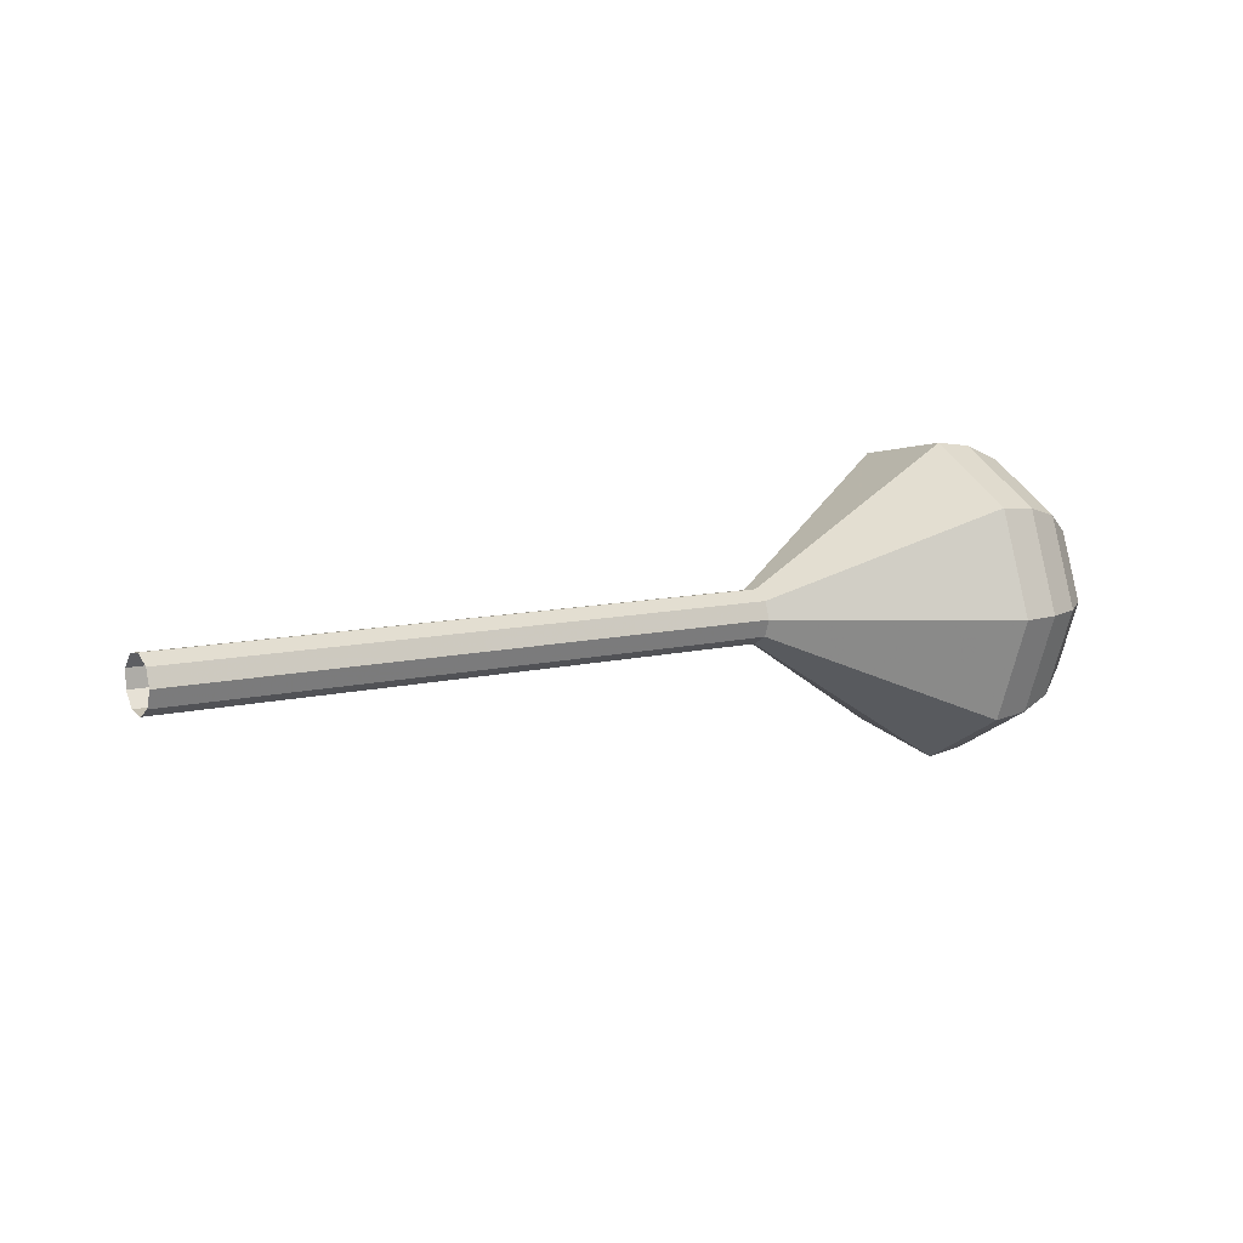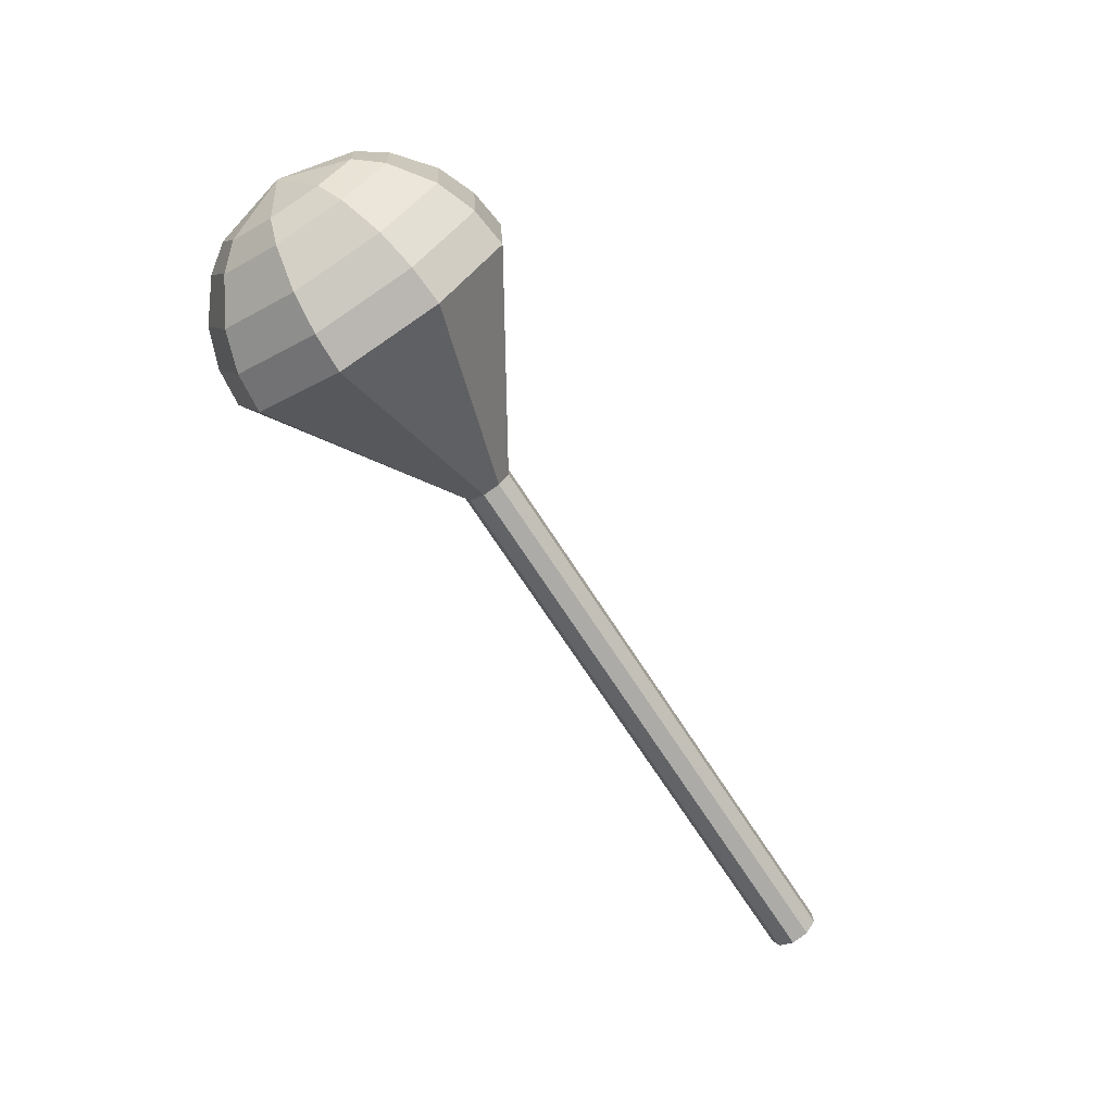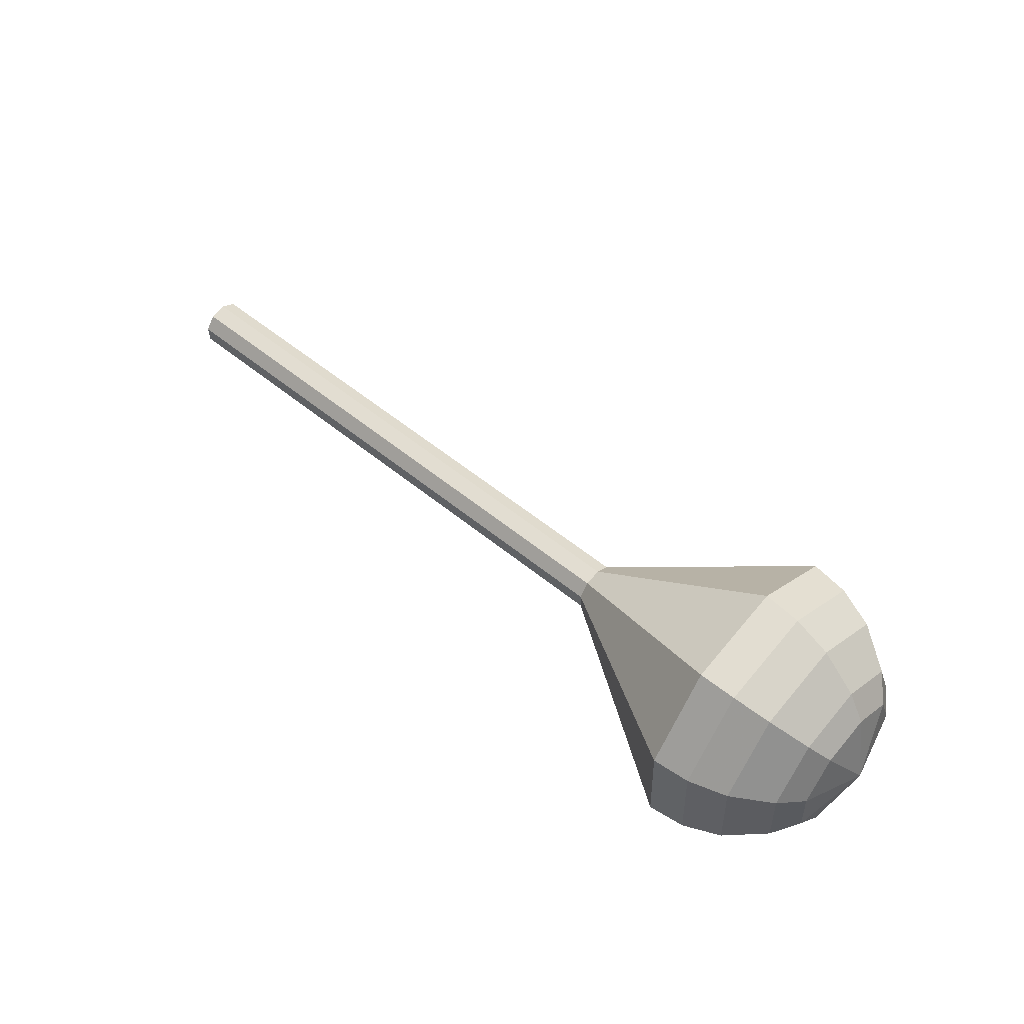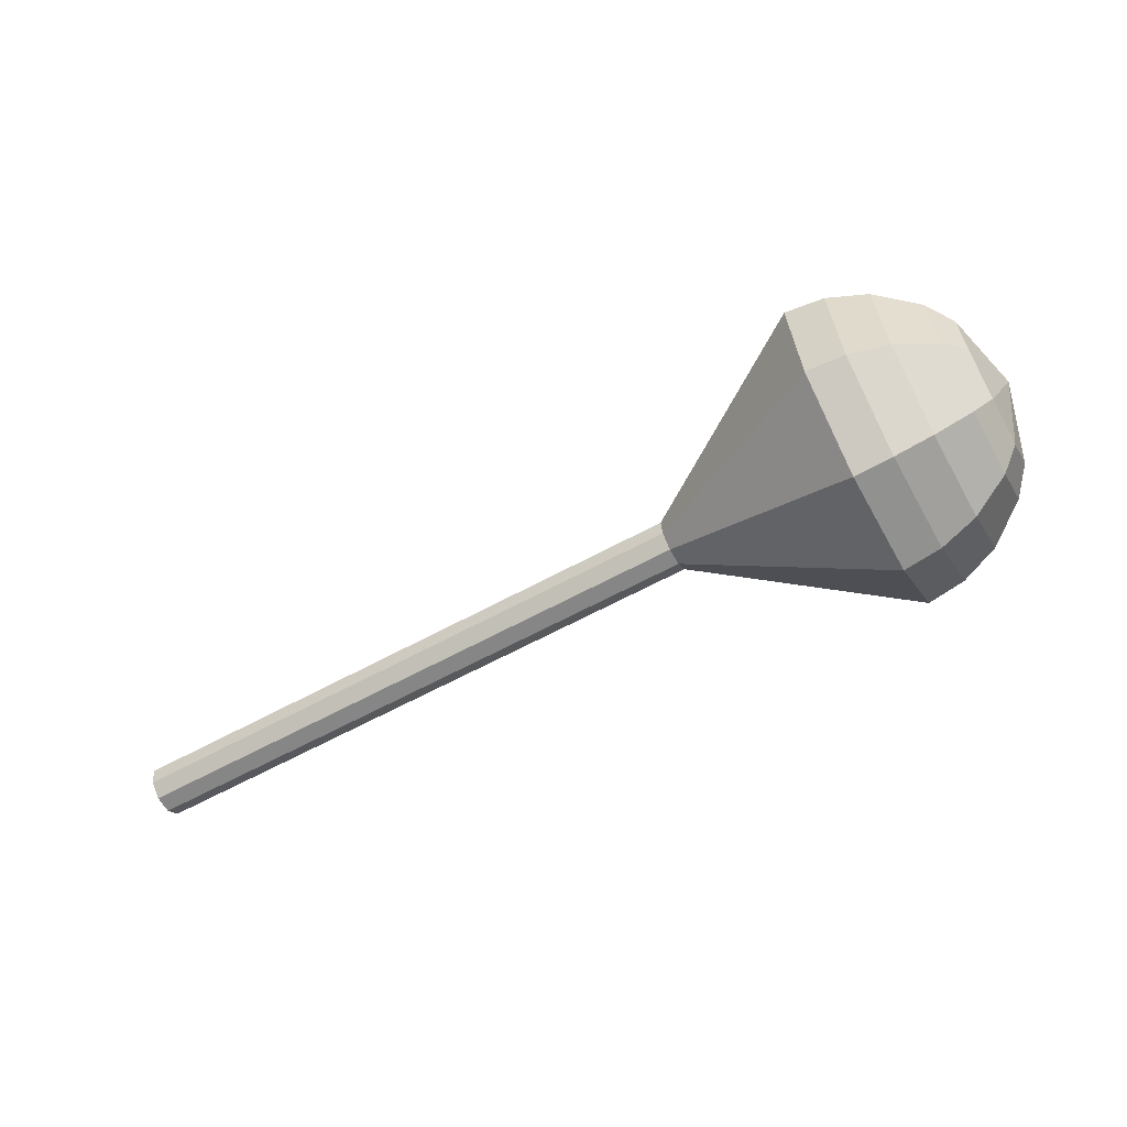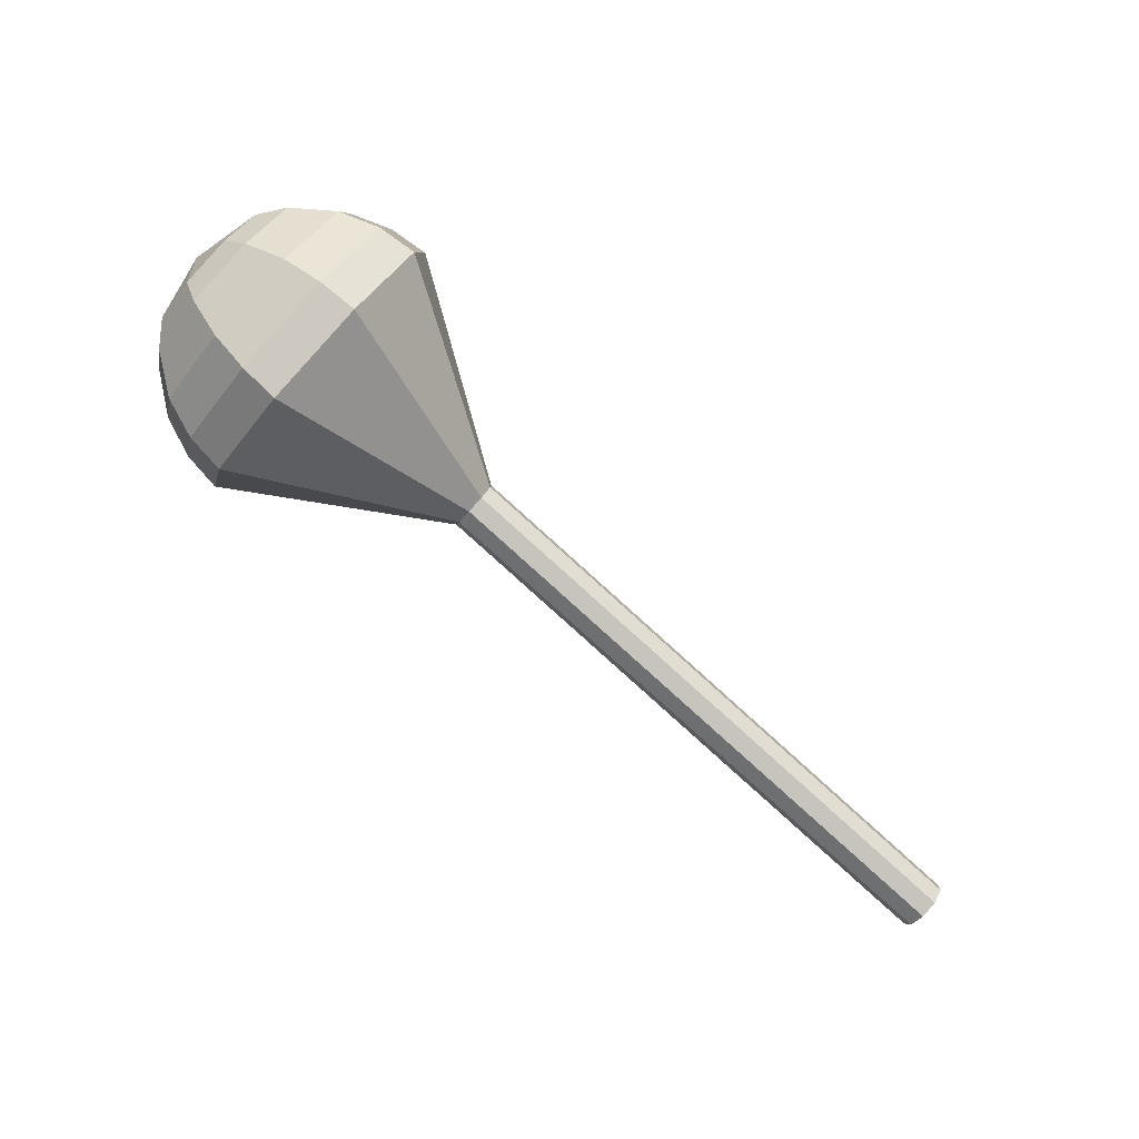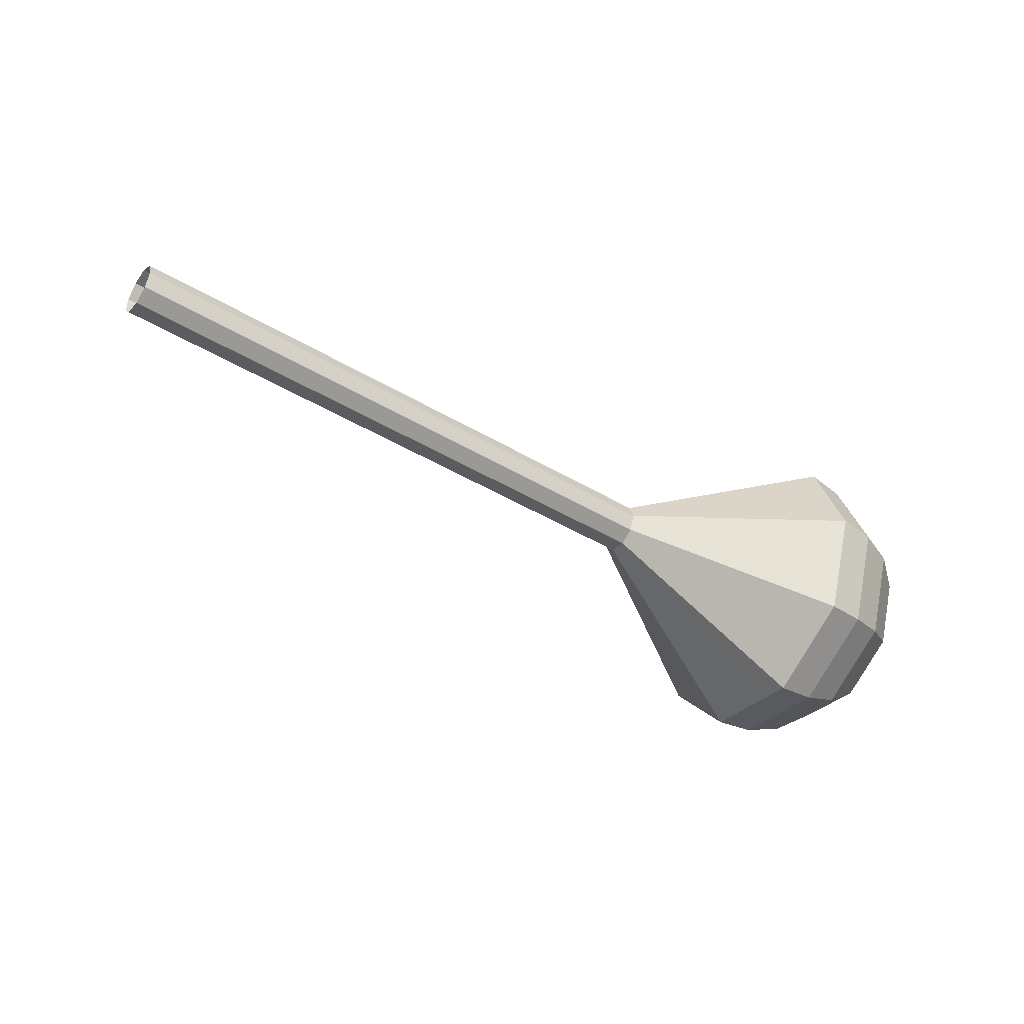
<metadata>
{"format":"obj","ext":"obj","renderer":"f3d","projection":"perspective","resolution":1024,"background":"white","views":[{"elev":9.9,"azim":-22.8,"up":"+Z"},{"elev":-56.3,"azim":123.5,"up":"+Y"},{"elev":69.7,"azim":40.5,"up":"+Y"},{"elev":-39.6,"azim":27.5,"up":"+Y"},{"elev":-67.0,"azim":139.4,"up":"+Y"},{"elev":-43.8,"azim":-24.3,"up":"+Z"}]}
</metadata>
<code>
g tube1
v 154.6 133.7 180.2
v 154.5 134 179.4
v 154.4 134.7 178.9
v 154.2 135.5 179.1
v 154.1 136.1 179.8
v 154.1 136.1 180.6
v 154.2 135.5 181.3
v 154.4 134.7 181.4
v 154.5 134 181
v 154.6 133.7 180.2
v 159.3 134.6 180.2
v 159.2 134.9 179.4
v 159.1 135.6 178.9
v 158.9 136.4 179.1
v 158.8 137 179.7
v 158.8 137 180.6
v 159 136.4 181.2
v 159.1 135.6 181.4
v 159.2 134.9 181
v 159.3 134.6 180.2
v 164 135.5 180.1
v 163.9 135.7 179.3
v 163.8 136.5 178.9
v 163.6 137.3 179.1
v 163.5 137.8 179.7
v 163.6 137.8 180.6
v 163.7 137.3 181.2
v 163.8 136.5 181.4
v 163.9 135.7 180.9
v 164 135.5 180.1
v 168.7 136.3 180.1
v 168.6 136.6 179.3
v 168.5 137.4 178.9
v 168.4 138.2 179
v 168.3 138.7 179.7
v 168.3 138.7 180.5
v 168.4 138.2 181.2
v 168.5 137.4 181.3
v 168.7 136.6 180.9
v 168.7 136.3 180.1
v 173.4 137.2 180.1
v 173.4 137.5 179.3
v 173.2 138.2 178.9
v 173.1 139.1 179
v 173 139.6 179.7
v 173 139.6 180.5
v 173.1 139.1 181.2
v 173.2 138.2 181.3
v 173.4 137.5 180.9
v 173.4 137.2 180.1
v 182.8 139 180
v 182.8 139.3 179.2
v 182.6 140 178.8
v 182.5 140.8 179
v 182.4 141.4 179.6
v 182.4 141.4 180.5
v 182.5 140.8 181.1
v 182.6 140 181.3
v 182.8 139.3 180.8
v 182.8 139 180
v 193.4 134.6 180
v 193 136.3 175.2
v 192.2 140.7 172.6
v 191.3 145.7 173.5
v 190.7 148.9 177.4
v 190.7 148.9 182.6
v 191.3 145.7 186.5
v 192.3 140.7 187.4
v 193.1 136.4 184.8
v 193.4 134.6 180
v 195.2 135.2 180
v 194.8 136.9 175.3
v 194 141.1 172.8
v 193.1 145.9 173.7
v 192.6 149.1 177.5
v 192.6 149.1 182.5
v 193.2 145.9 186.3
v 194.1 141.1 187.1
v 194.9 136.9 184.7
v 195.2 135.2 180
v 196.9 136.3 180
v 196.6 137.8 175.8
v 195.9 141.6 173.6
v 195.1 145.9 174.4
v 194.5 148.7 177.8
v 194.6 148.7 182.2
v 195.1 145.9 185.6
v 195.9 141.6 186.4
v 196.6 137.8 184.2
v 196.9 136.3 180
v 198.4 138.2 180
v 198.2 139.3 176.8
v 197.7 142.2 175.1
v 197 145.5 175.7
v 196.7 147.6 178.3
v 196.7 147.6 181.7
v 197.1 145.5 184.3
v 197.7 142.2 184.9
v 198.2 139.3 183.2
v 198.4 138.2 180
v 199.1 139.6 180
v 199 140.5 177.6
v 198.5 142.6 176.4
v 198.1 145 176.8
v 197.8 146.6 178.7
v 197.8 146.6 181.2
v 198.1 145 183.1
v 198.6 142.6 183.5
v 199 140.5 182.3
v 199.1 139.6 180
v 199.4 143.4 180
v 199.4 143.4 180
v 199.4 143.4 180
v 199.4 143.4 180
v 199.4 143.4 180
v 199.4 143.4 180
v 199.4 143.4 180
v 199.4 143.4 180
v 199.4 143.4 180
v 199.4 143.4 180
f 1 2 12
f 12 11 1
f 2 3 13
f 13 12 2
f 3 4 14
f 14 13 3
f 4 5 15
f 15 14 4
f 5 6 16
f 16 15 5
f 6 7 17
f 17 16 6
f 7 8 18
f 18 17 7
f 8 9 19
f 19 18 8
f 9 10 20
f 20 19 9
f 11 12 22
f 22 21 11
f 12 13 23
f 23 22 12
f 13 14 24
f 24 23 13
f 14 15 25
f 25 24 14
f 15 16 26
f 26 25 15
f 16 17 27
f 27 26 16
f 17 18 28
f 28 27 17
f 18 19 29
f 29 28 18
f 19 20 30
f 30 29 19
f 21 22 32
f 32 31 21
f 22 23 33
f 33 32 22
f 23 24 34
f 34 33 23
f 24 25 35
f 35 34 24
f 25 26 36
f 36 35 25
f 26 27 37
f 37 36 26
f 27 28 38
f 38 37 27
f 28 29 39
f 39 38 28
f 29 30 40
f 40 39 29
f 31 32 42
f 42 41 31
f 32 33 43
f 43 42 32
f 33 34 44
f 44 43 33
f 34 35 45
f 45 44 34
f 35 36 46
f 46 45 35
f 36 37 47
f 47 46 36
f 37 38 48
f 48 47 37
f 38 39 49
f 49 48 38
f 39 40 50
f 50 49 39
f 41 42 52
f 52 51 41
f 42 43 53
f 53 52 42
f 43 44 54
f 54 53 43
f 44 45 55
f 55 54 44
f 45 46 56
f 56 55 45
f 46 47 57
f 57 56 46
f 47 48 58
f 58 57 47
f 48 49 59
f 59 58 48
f 49 50 60
f 60 59 49
f 51 52 62
f 62 61 51
f 52 53 63
f 63 62 52
f 53 54 64
f 64 63 53
f 54 55 65
f 65 64 54
f 55 56 66
f 66 65 55
f 56 57 67
f 67 66 56
f 57 58 68
f 68 67 57
f 58 59 69
f 69 68 58
f 59 60 70
f 70 69 59
f 61 62 72
f 72 71 61
f 62 63 73
f 73 72 62
f 63 64 74
f 74 73 63
f 64 65 75
f 75 74 64
f 65 66 76
f 76 75 65
f 66 67 77
f 77 76 66
f 67 68 78
f 78 77 67
f 68 69 79
f 79 78 68
f 69 70 80
f 80 79 69
f 71 72 82
f 82 81 71
f 72 73 83
f 83 82 72
f 73 74 84
f 84 83 73
f 74 75 85
f 85 84 74
f 75 76 86
f 86 85 75
f 76 77 87
f 87 86 76
f 77 78 88
f 88 87 77
f 78 79 89
f 89 88 78
f 79 80 90
f 90 89 79
f 81 82 92
f 92 91 81
f 82 83 93
f 93 92 82
f 83 84 94
f 94 93 83
f 84 85 95
f 95 94 84
f 85 86 96
f 96 95 85
f 86 87 97
f 97 96 86
f 87 88 98
f 98 97 87
f 88 89 99
f 99 98 88
f 89 90 100
f 100 99 89
f 91 92 102
f 102 101 91
f 92 93 103
f 103 102 92
f 93 94 104
f 104 103 93
f 94 95 105
f 105 104 94
f 95 96 106
f 106 105 95
f 96 97 107
f 107 106 96
f 97 98 108
f 108 107 97
f 98 99 109
f 109 108 98
f 99 100 110
f 110 109 99
f 101 102 112
f 112 111 101
f 102 103 113
f 113 112 102
f 103 104 114
f 114 113 103
f 104 105 115
f 115 114 104
f 105 106 116
f 116 115 105
f 106 107 117
f 117 116 106
f 107 108 118
f 118 117 107
f 108 109 119
f 119 118 108
f 109 110 120
f 120 119 109
g

</code>
